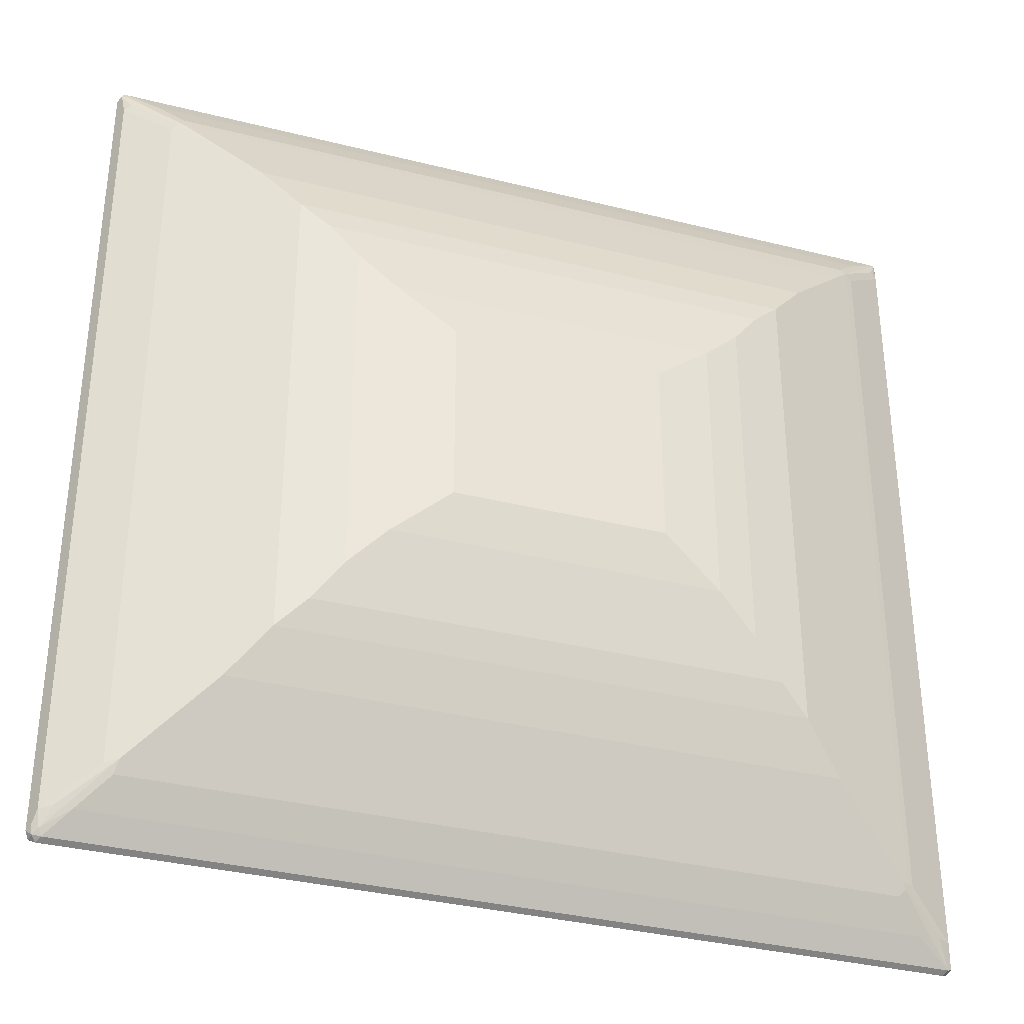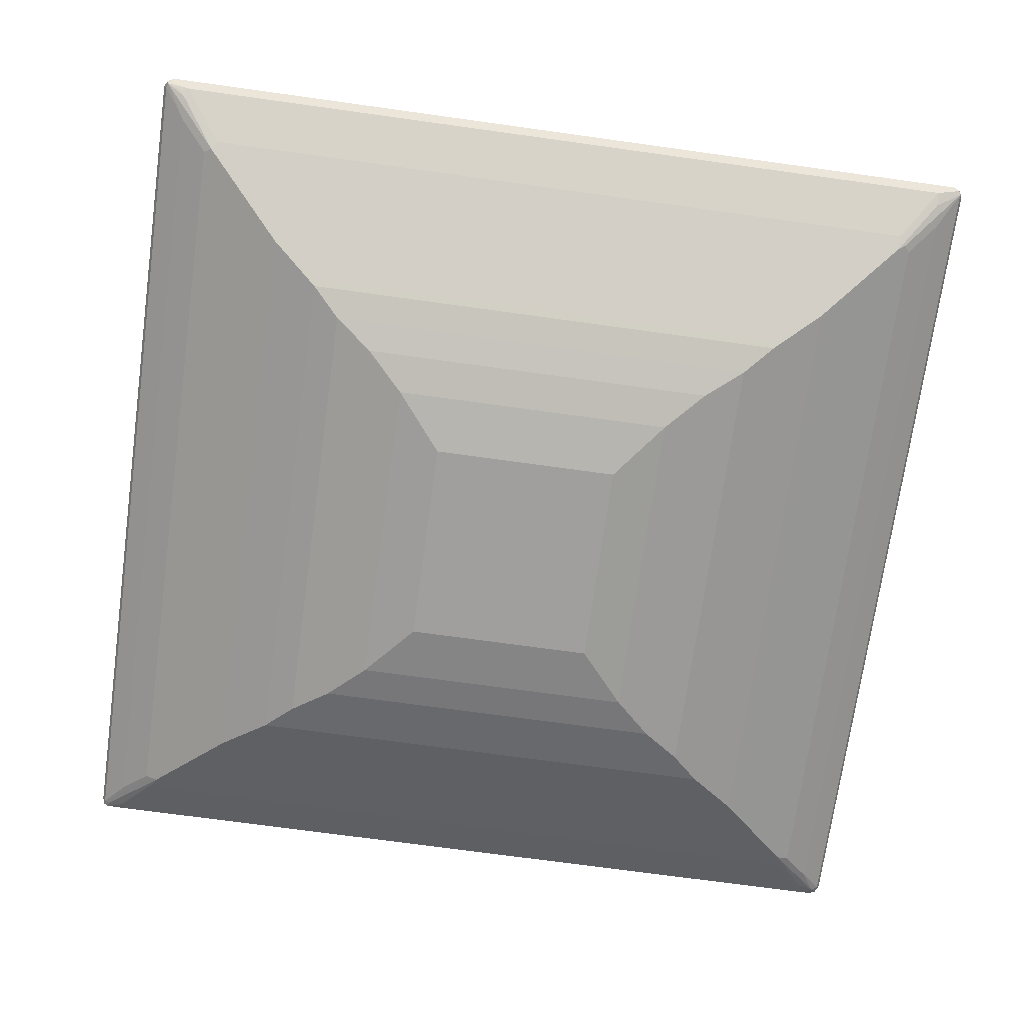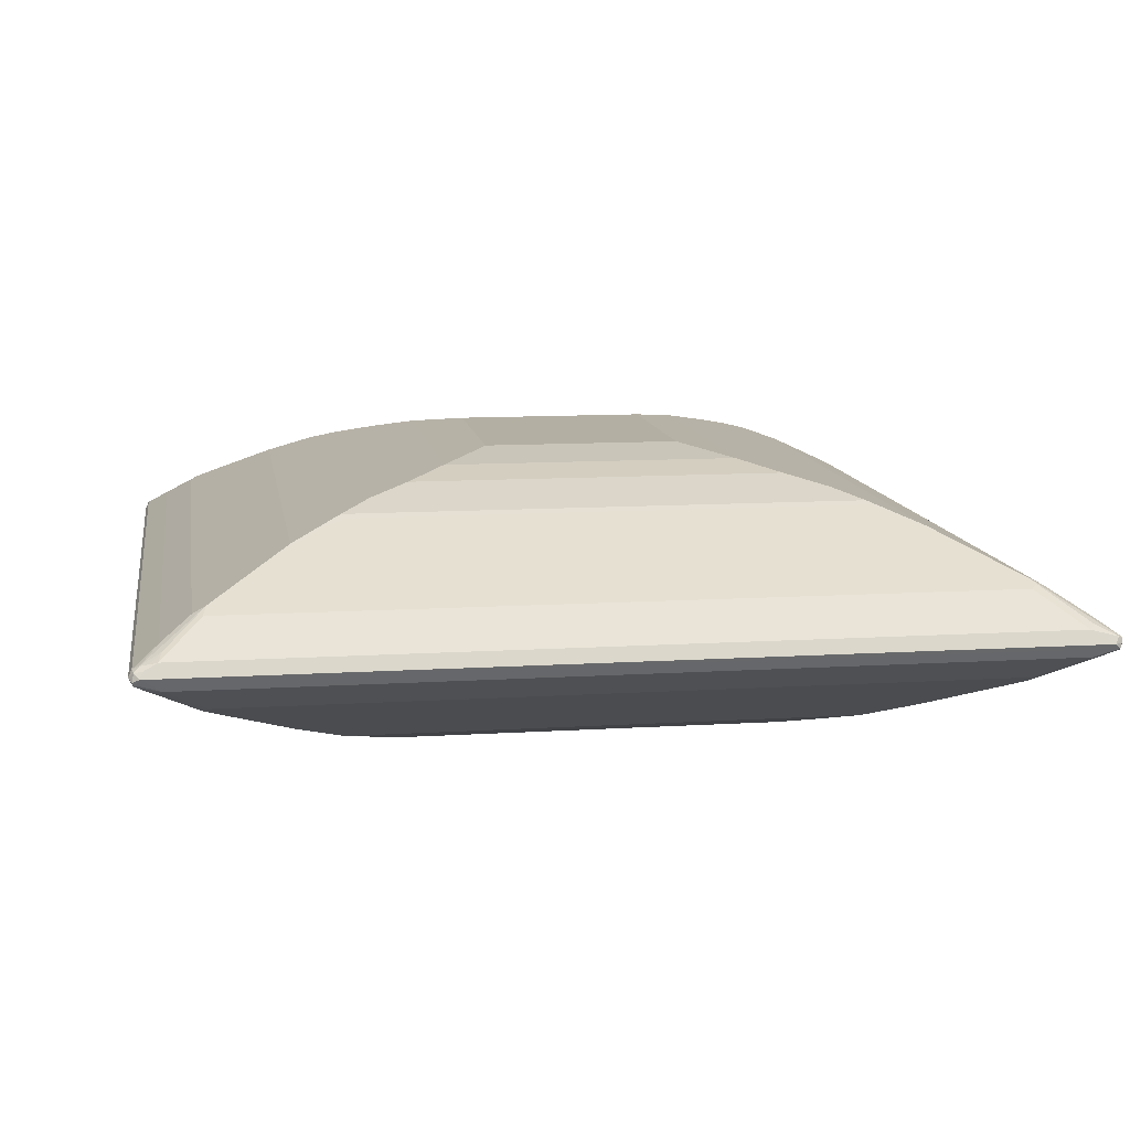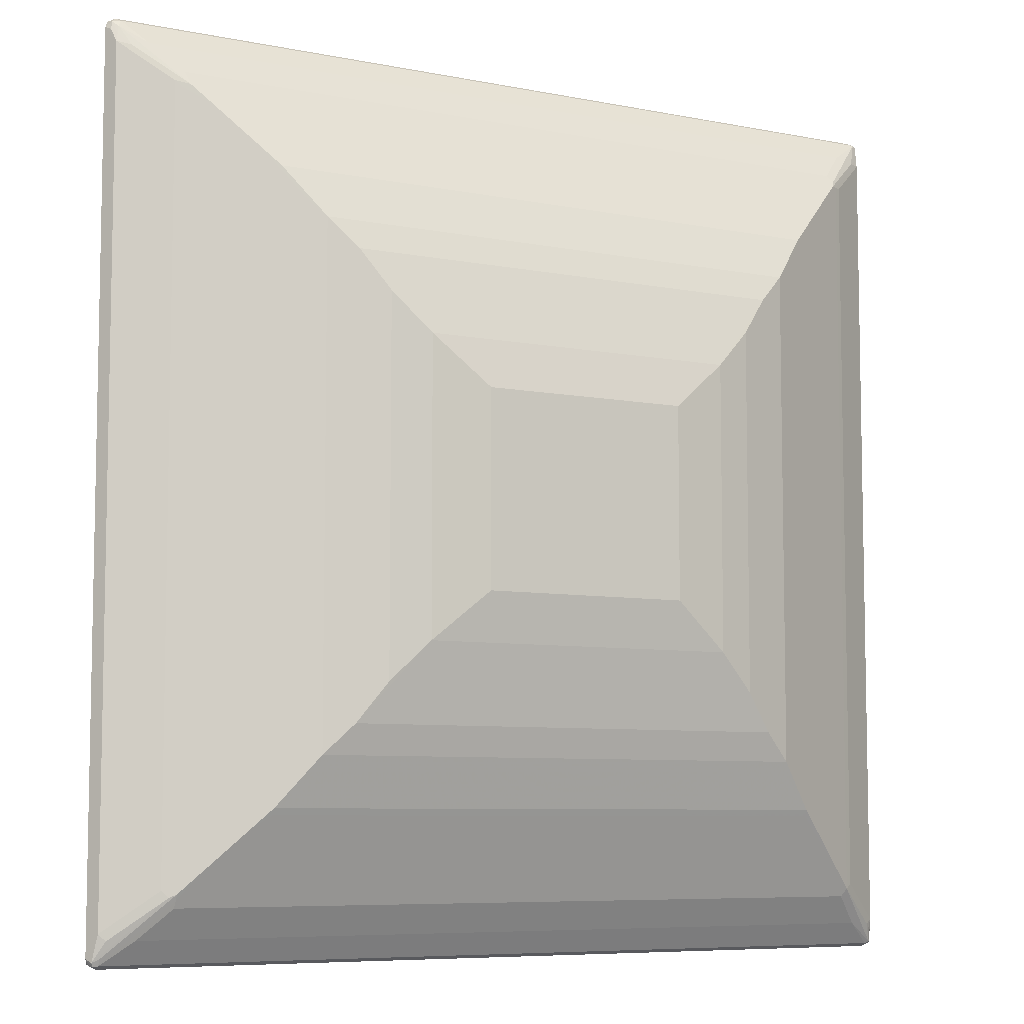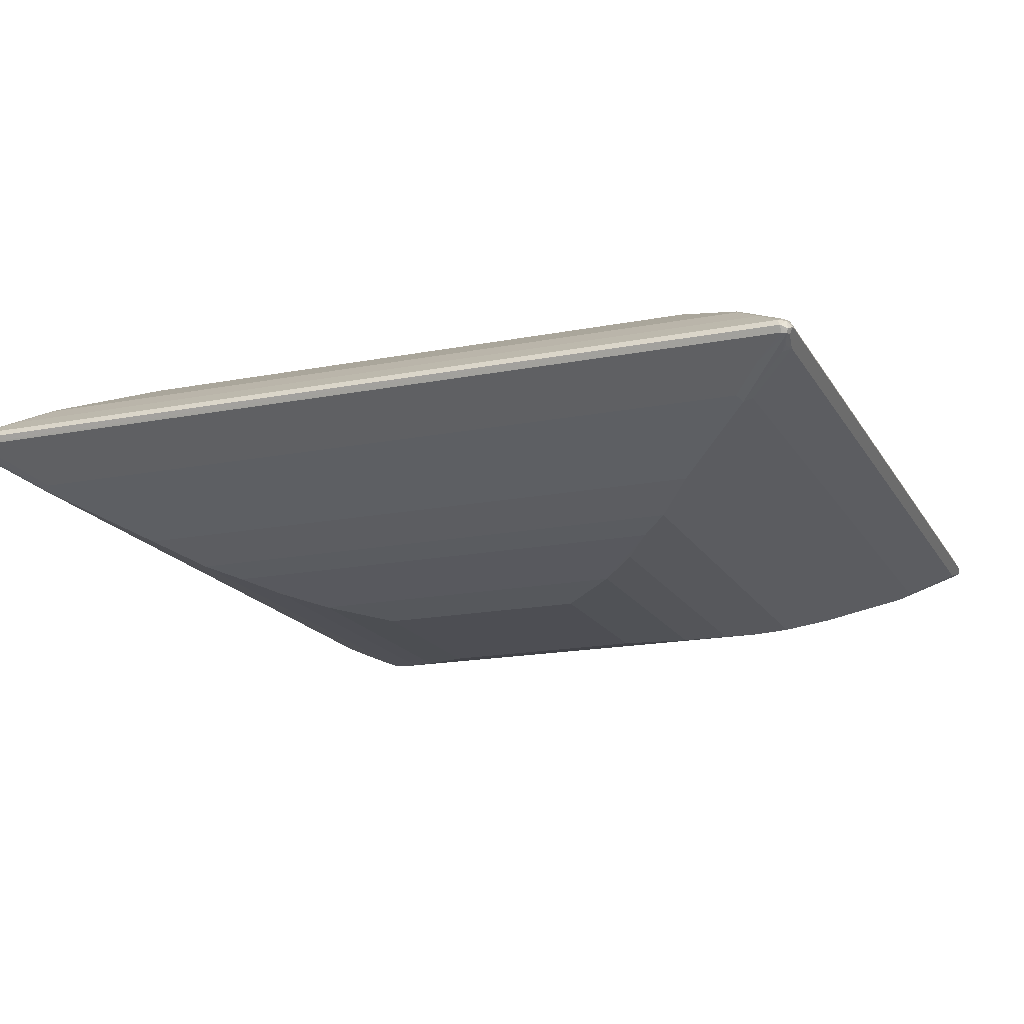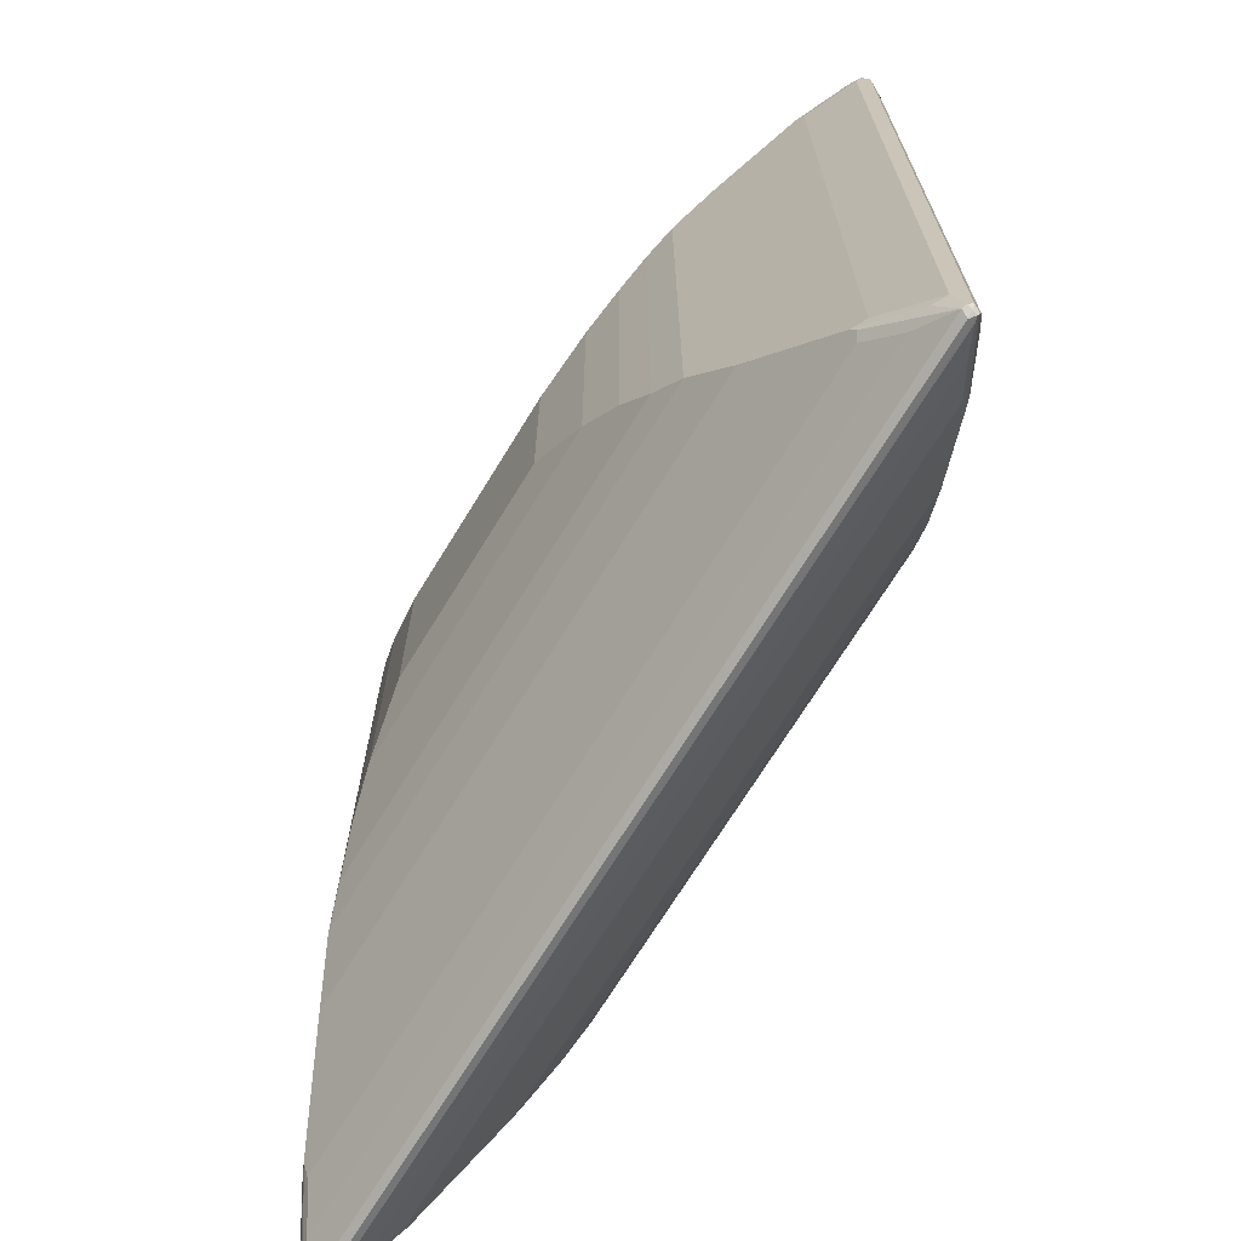
<metadata>
{"format":"obj","ext":"obj","renderer":"f3d","projection":"perspective","resolution":1024,"background":"white","views":[{"elev":-34.8,"azim":-18.6,"up":"+Z"},{"elev":-71.3,"azim":82.1,"up":"+Y"},{"elev":11.1,"azim":81.1,"up":"+Y"},{"elev":-7.2,"azim":150.0,"up":"+Z"},{"elev":-17.4,"azim":21.2,"up":"+Y"},{"elev":-70.1,"azim":58.5,"up":"+Z"}]}
</metadata>
<code>
v -0.6792 0 -0.6944
v -0.6741 -0.01006 -0.6892
v -0.6868 -0.007536 -0.6868
v -0.6892 0.005009 -0.6892
v -0.6868 0.0113 -0.6868
v -0.6792 0.01006 -0.6892
v 0.6868 0.007536 -0.6906
v 0.6792 0 -0.6944
v -0.6389 -0.0352 -0.654
v -0.6792 -0.01507 -0.6792
v 0.6842 -0.01006 -0.6892
v -0.6892 -0.01006 -0.6741
v -0.6944 0 -0.6792
v -0.6818 -0.0176 -0.6667
v -0.6339 0.0352 -0.654
v -0.6892 0.01006 -0.6792
v -0.6842 0.02013 -0.649
v -0.6792 0.02075 -0.6641
v -0.6717 0.02638 -0.6566
v -0.5962 0.07168 -0.5962
v 0.6792 0.01006 -0.6892
v 0.6792 0.01507 -0.6792
v 0.6892 0.01006 -0.6842
v 0.6944 0 -0.6792
v 0.6892 0 -0.6892
v 0.6906 -0.007536 -0.6868
v -0.5937 -0.06539 -0.6088
v 0.6289 -0.0352 -0.654
v -0.6641 -0.03019 -0.649
v -0.5886 -0.07545 -0.5886
v 0.6641 -0.03019 -0.649
v 0.5937 -0.07044 -0.5987
v -0.6842 -0.02013 -0.654
v -0.6906 0.007536 0.6868
v -0.6944 0 0.6792
v -0.5886 0.06539 -0.6088
v 0.6339 0.0352 -0.654
v -0.6842 0.02013 0.649
v -0.6088 0.06539 -0.5886
v -0.6088 0.06539 0.5886
v -0.5987 0.07044 0.5886
v -0.5661 0.0868 -0.5661
v 0.5886 0.07044 -0.5987
v 0.5886 0.06539 -0.6088
v 0.5886 0.07545 -0.5886
v 0.6641 0.03019 -0.649
v 0.6741 0.02513 -0.654
v 0.6842 0.02013 -0.644
v 0.5987 0.07044 -0.5937
v 0.6944 0 0.6792
v 0.6842 -0.02013 0.649
v 0.6842 -0.02013 -0.649
v 0.6755 -0.02261 -0.6566
v -0.5836 -0.07044 -0.5987
v 0.5836 -0.06539 -0.6088
v -0.5585 -0.09056 -0.5585
v -0.5987 -0.07044 -0.5836
v -0.6088 -0.06539 -0.5937
v 0.5987 -0.07044 -0.5886
v 0.5886 -0.07545 -0.5886
v 0.5585 -0.09056 -0.5585
v -0.6842 -0.02013 0.644
v -0.6892 0 0.6892
v -0.6792 0 0.6944
v -0.6842 0.01006 0.6892
v -0.6641 0.03019 0.649
v -0.6755 0.02261 0.6566
v -0.6892 -0.01006 0.6842
v -0.6868 -0.007536 0.6906
v -0.5886 0.07545 0.5886
v -0.5585 0.09056 0.5585
v -0.4981 0.1208 0.4981
v -0.4377 0.1509 0.4226
v -0.4176 0.161 0.3925
v -0.4176 0.161 -0.3925
v -0.4377 0.1509 -0.4226
v -0.4981 0.1208 -0.4981
v -0.4679 0.1308 -0.478
v 0.4679 0.1308 -0.478
v 0.4981 0.1208 -0.4981
v 0.5585 0.09056 -0.5585
v 0.6842 0.02013 0.654
v 0.6088 0.06539 -0.5836
v 0.5987 0.07044 0.5836
v 0.6892 0.01006 0.6741
v 0.6868 0.007536 0.6868
v 0.6892 -0.005009 0.6892
v 0.6868 -0.0113 0.6868
v 0.6892 -0.01006 0.6792
v 0.6792 -0.02075 0.6641
v 0.6717 -0.02638 0.6566
v 0.5962 -0.07168 0.5962
v 0.6088 -0.06539 0.5886
v 0.6088 -0.06539 -0.5886
v -0.4981 -0.1208 -0.4981
v -0.5987 -0.07044 0.5937
v -0.6088 -0.06539 0.5836
v 0.5661 -0.0868 0.5661
v 0.4981 -0.1208 -0.4981
v -0.6741 -0.02513 0.654
v 0.6792 0 0.6944
v -0.6289 0.0352 0.654
v -0.5937 0.07044 0.5987
v 0.6741 0.01006 0.6892
v -0.6792 -0.01507 0.6792
v -0.6641 -0.03019 0.649
v -0.6792 -0.01006 0.6892
v 0.6792 -0.01006 0.6892
v -0.4729 0.1308 0.478
v -0.4679 0.1358 0.4679
v -0.4076 0.166 0.3925
v -0.4076 0.166 -0.3925
v -0.4679 0.1358 -0.4679
v 0.4679 0.1358 -0.4679
v 0.4176 0.161 -0.3975
v 0.6088 0.06539 0.5937
v 0.6641 0.03019 0.649
v 0.6818 0.0176 0.6667
v 0.5585 0.09056 0.5585
v 0.5886 0.07545 0.5886
v 0.6792 0.01507 0.6792
v 0.6339 -0.0352 0.654
v 0.5886 -0.06539 0.6088
v -0.5886 -0.06539 0.6088
v -0.5886 -0.07044 0.5987
v -0.4629 -0.1308 -0.478
v -0.4679 -0.1358 -0.4679
v -0.4377 -0.1509 -0.4226
v -0.5585 -0.09056 0.5585
v -0.5886 -0.07545 0.5886
v 0.4679 -0.1308 0.478
v 0.4981 -0.1208 0.4981
v 0.4377 -0.1509 0.4226
v 0.4176 -0.161 0.3925
v 0.4176 -0.161 -0.3925
v 0.4377 -0.1509 -0.4226
v -0.4981 -0.1208 0.4981
v -0.4679 -0.1308 0.478
v 0.4679 -0.1358 -0.4679
v 0.4729 -0.1308 -0.478
v -0.5836 0.06539 0.6088
v 0.6389 0.0352 0.654
v 0.5836 0.07044 0.5987
v -0.6339 -0.0352 0.654
v 0.4629 0.1308 0.478
v 0.4679 0.1358 0.4679
v -0.3623 0.1811 0.3472
v 0.4076 0.166 0.3925
v -0.3623 0.1811 -0.3472
v 0.4076 0.166 -0.3925
v 0.4176 0.161 0.3874
v 0.4981 0.1208 0.4981
v 0.5937 0.06539 0.6088
v -0.4076 -0.166 -0.3925
v -0.4176 -0.161 -0.3874
v 0.4679 -0.1358 0.4679
v 0.4076 -0.166 0.3925
v 0.4076 -0.166 -0.3925
v -0.4176 -0.161 0.3975
v -0.4679 -0.1358 0.4679
v -0.2565 0.2113 0.2263
v -0.3169 0.1962 0.2867
v 0.3623 0.1811 0.3472
v 0.4377 0.1509 0.4226
v -0.3169 0.1962 -0.2867
v -0.2565 0.2113 -0.2263
v 0.3623 0.1811 -0.3472
v -0.3623 -0.1811 -0.3472
v -0.4076 -0.166 0.3925
v 0.3623 -0.1811 0.3472
v 0.3623 -0.1811 -0.3472
v -0.166 0.2264 0.1509
v 0.2565 0.2113 0.2263
v 0.3169 0.1962 0.2867
v -0.166 0.2264 -0.1509
v 0.2565 0.2113 -0.2263
v 0.3169 0.1962 -0.2867
v -0.2565 -0.2113 -0.2263
v -0.3169 -0.1962 -0.2867
v -0.3623 -0.1811 0.3472
v 0.2565 -0.2113 0.2263
v 0.3169 -0.1962 0.2867
v 0.3169 -0.1962 -0.2867
v 0.2565 -0.2113 -0.2263
v 0.166 0.2264 0.1509
v 0.166 0.2264 -0.1509
v -0.166 -0.2264 -0.1509
v -0.2565 -0.2113 0.2263
v -0.3169 -0.1962 0.2867
v 0.166 -0.2264 0.1509
v 0.166 -0.2264 -0.1509
v -0.166 -0.2264 0.1509
f 1 2 3
f 1 3 4
f 1 4 5
f 1 5 6
f 1 6 7
f 1 7 8
f 1 8 11
f 1 11 2
f 2 9 10
f 2 10 3
f 2 11 28
f 2 28 9
f 3 12 13
f 3 13 4
f 3 10 14
f 3 14 33
f 3 33 12
f 4 13 5
f 5 15 6
f 5 13 16
f 5 16 17
f 5 17 18
f 5 18 19
f 5 19 20
f 5 20 36
f 5 36 15
f 6 15 37
f 6 37 21
f 6 21 7
f 7 21 22
f 7 22 23
f 7 23 24
f 7 24 25
f 7 25 8
f 8 25 26
f 8 26 11
f 9 27 30
f 9 30 10
f 9 28 55
f 9 55 27
f 10 29 14
f 10 30 29
f 11 26 31
f 11 31 32
f 11 32 55
f 11 55 28
f 12 33 13
f 13 34 17
f 13 17 16
f 13 33 62
f 13 62 35
f 13 35 34
f 14 29 33
f 15 36 44
f 15 44 37
f 17 19 18
f 17 34 38
f 17 38 40
f 17 40 39
f 17 39 20
f 17 20 19
f 20 39 40
f 20 40 41
f 20 41 42
f 20 42 43
f 20 43 44
f 20 44 36
f 21 37 44
f 21 44 43
f 21 43 45
f 21 45 22
f 22 45 49
f 22 49 23
f 23 46 47
f 23 47 48
f 23 48 24
f 23 49 46
f 24 50 26
f 24 26 25
f 24 48 82
f 24 82 50
f 26 50 51
f 26 51 52
f 26 52 53
f 26 53 31
f 27 54 30
f 27 55 32
f 27 32 54
f 29 30 58
f 29 58 33
f 30 54 56
f 30 56 57
f 30 57 58
f 31 53 52
f 31 52 59
f 31 59 60
f 31 60 32
f 32 60 61
f 32 61 99
f 32 99 140
f 32 140 126
f 32 126 95
f 32 95 56
f 32 56 54
f 33 58 97
f 33 97 62
f 34 35 63
f 34 63 64
f 34 64 65
f 34 65 66
f 34 66 67
f 34 67 38
f 35 68 69
f 35 69 63
f 35 62 68
f 38 67 66
f 38 66 41
f 38 41 40
f 41 70 71
f 41 71 42
f 41 66 70
f 42 71 72
f 42 72 73
f 42 73 74
f 42 74 75
f 42 75 76
f 42 76 77
f 42 77 78
f 42 78 79
f 42 79 80
f 42 80 81
f 42 81 43
f 43 81 45
f 45 81 49
f 46 49 47
f 47 49 48
f 48 49 83
f 48 83 116
f 48 116 82
f 49 81 80
f 49 80 115
f 49 115 151
f 49 151 164
f 49 164 152
f 49 152 119
f 49 119 84
f 49 84 116
f 49 116 83
f 50 85 86
f 50 86 87
f 50 87 88
f 50 88 89
f 50 89 51
f 50 82 85
f 51 89 88
f 51 88 90
f 51 90 91
f 51 91 92
f 51 92 93
f 51 93 94
f 51 94 52
f 52 94 59
f 56 95 128
f 56 128 155
f 56 155 159
f 56 159 137
f 56 137 129
f 56 129 96
f 56 96 57
f 57 96 97
f 57 97 58
f 59 94 92
f 59 92 98
f 59 98 61
f 59 61 60
f 61 98 99
f 62 100 68
f 62 97 96
f 62 96 100
f 63 69 64
f 64 69 101
f 64 101 104
f 64 104 65
f 65 102 141
f 65 141 103
f 65 103 66
f 65 104 142
f 65 142 102
f 66 103 70
f 68 105 69
f 68 100 106
f 68 106 96
f 68 96 130
f 68 130 105
f 69 105 107
f 69 107 108
f 69 108 101
f 70 103 71
f 71 103 143
f 71 143 119
f 71 119 152
f 71 152 145
f 71 145 109
f 71 109 72
f 72 109 110
f 72 110 111
f 72 111 73
f 73 111 74
f 74 111 112
f 74 112 75
f 75 112 76
f 76 112 113
f 76 113 77
f 77 113 78
f 78 113 114
f 78 114 79
f 79 114 80
f 80 114 150
f 80 150 115
f 82 116 120
f 82 120 117
f 82 117 118
f 82 118 86
f 82 86 85
f 84 119 120
f 84 120 116
f 86 118 121
f 86 121 104
f 86 104 101
f 86 101 87
f 87 101 88
f 88 91 90
f 88 101 108
f 88 108 122
f 88 122 123
f 88 123 92
f 88 92 91
f 92 94 93
f 92 123 124
f 92 124 125
f 92 125 98
f 95 126 127
f 95 127 154
f 95 154 128
f 96 129 130
f 96 106 100
f 98 131 132
f 98 132 133
f 98 133 134
f 98 134 135
f 98 135 136
f 98 136 99
f 98 125 129
f 98 129 137
f 98 137 138
f 98 138 131
f 99 136 158
f 99 158 139
f 99 139 140
f 102 142 153
f 102 153 141
f 103 141 153
f 103 153 143
f 104 121 142
f 105 130 125
f 105 125 107
f 107 125 124
f 107 124 144
f 107 144 122
f 107 122 108
f 109 145 146
f 109 146 110
f 110 146 148
f 110 148 111
f 111 147 149
f 111 149 112
f 111 148 163
f 111 163 147
f 112 149 167
f 112 167 150
f 112 150 114
f 112 114 113
f 115 150 148
f 115 148 151
f 117 121 118
f 117 120 121
f 119 143 120
f 120 143 153
f 120 153 142
f 120 142 121
f 122 144 124
f 122 124 123
f 125 130 129
f 126 140 139
f 126 139 127
f 127 139 158
f 127 158 154
f 128 154 155
f 131 156 132
f 131 138 160
f 131 160 156
f 132 156 157
f 132 157 133
f 133 157 134
f 134 157 158
f 134 158 135
f 135 158 136
f 137 159 169
f 137 169 160
f 137 160 138
f 145 152 146
f 146 152 164
f 146 164 148
f 147 161 162
f 147 162 165
f 147 165 149
f 147 163 173
f 147 173 161
f 148 164 151
f 148 150 167
f 148 167 163
f 149 165 166
f 149 166 176
f 149 176 167
f 154 168 180
f 154 180 169
f 154 169 159
f 154 159 155
f 154 158 171
f 154 171 168
f 156 160 169
f 156 169 157
f 157 170 171
f 157 171 158
f 157 169 180
f 157 180 170
f 161 172 175
f 161 175 166
f 161 166 165
f 161 165 162
f 161 173 185
f 161 185 172
f 163 167 177
f 163 177 174
f 163 174 173
f 166 175 186
f 166 186 176
f 167 176 177
f 168 178 179
f 168 179 189
f 168 189 180
f 168 171 184
f 168 184 178
f 170 181 182
f 170 182 183
f 170 183 171
f 170 180 188
f 170 188 181
f 171 183 184
f 172 185 186
f 172 186 175
f 173 174 177
f 173 177 176
f 173 176 186
f 173 186 185
f 178 187 192
f 178 192 188
f 178 188 189
f 178 189 179
f 178 184 191
f 178 191 187
f 180 189 188
f 181 190 191
f 181 191 184
f 181 184 183
f 181 183 182
f 181 188 192
f 181 192 190
f 187 191 190
f 187 190 192

</code>
